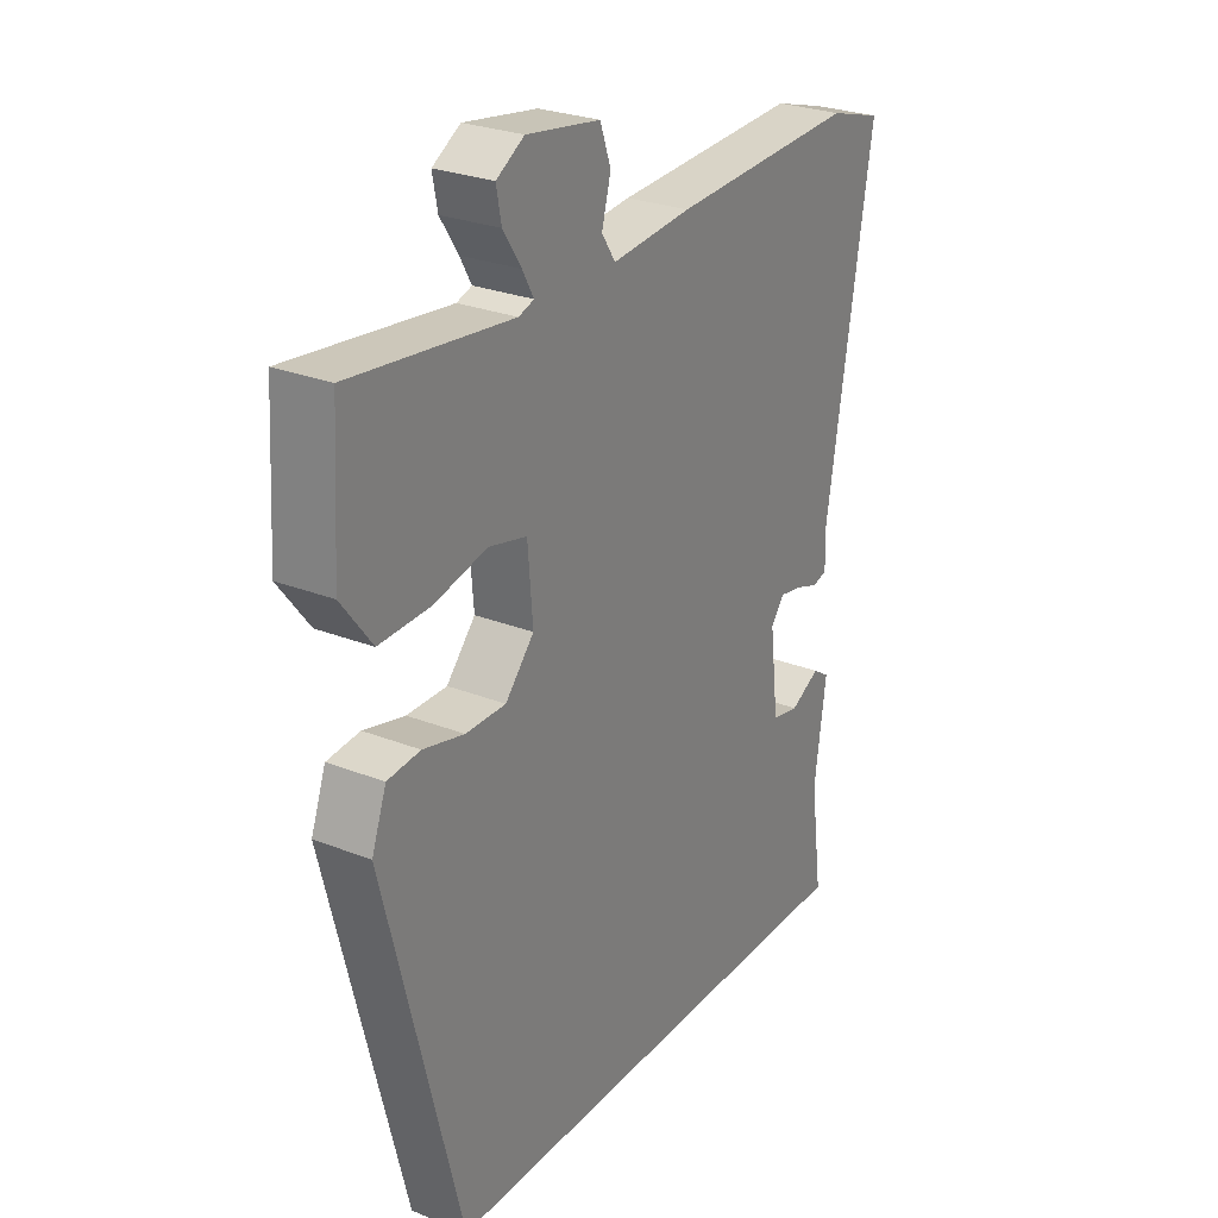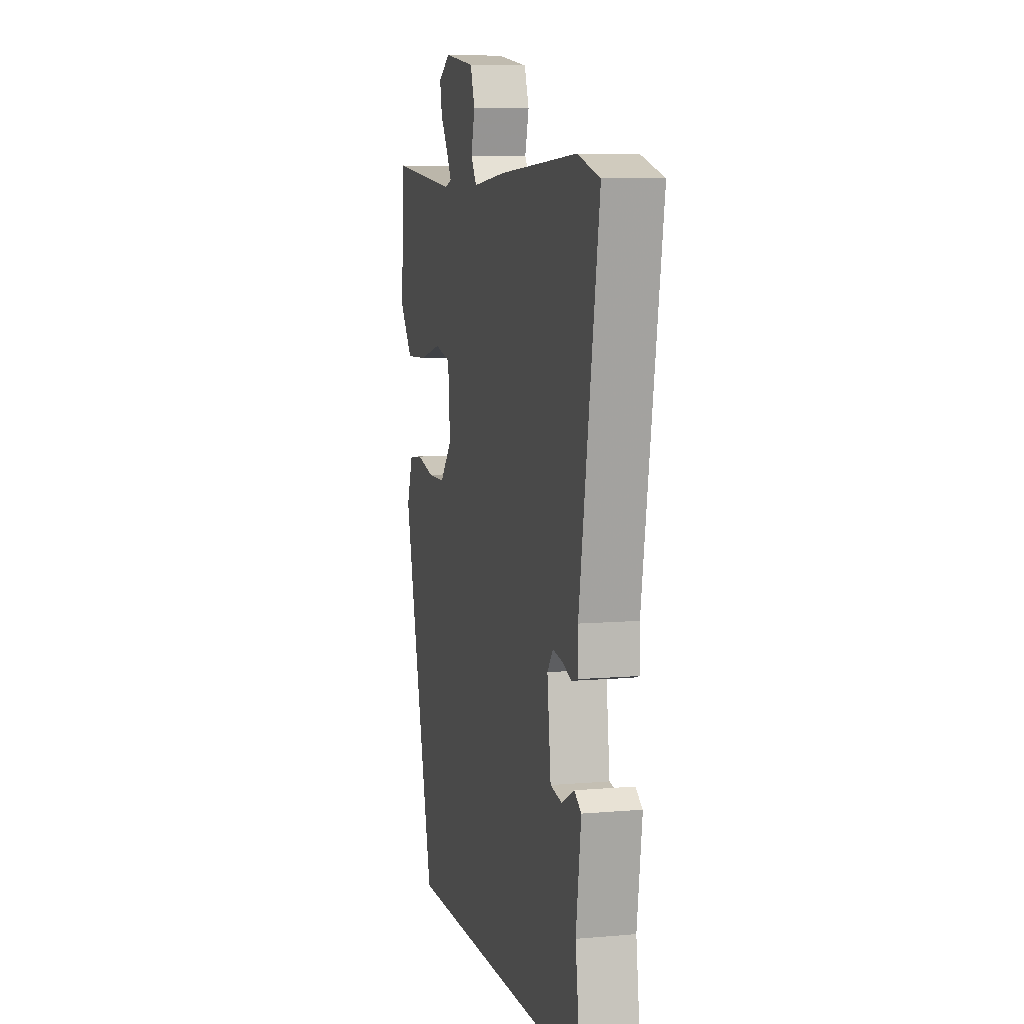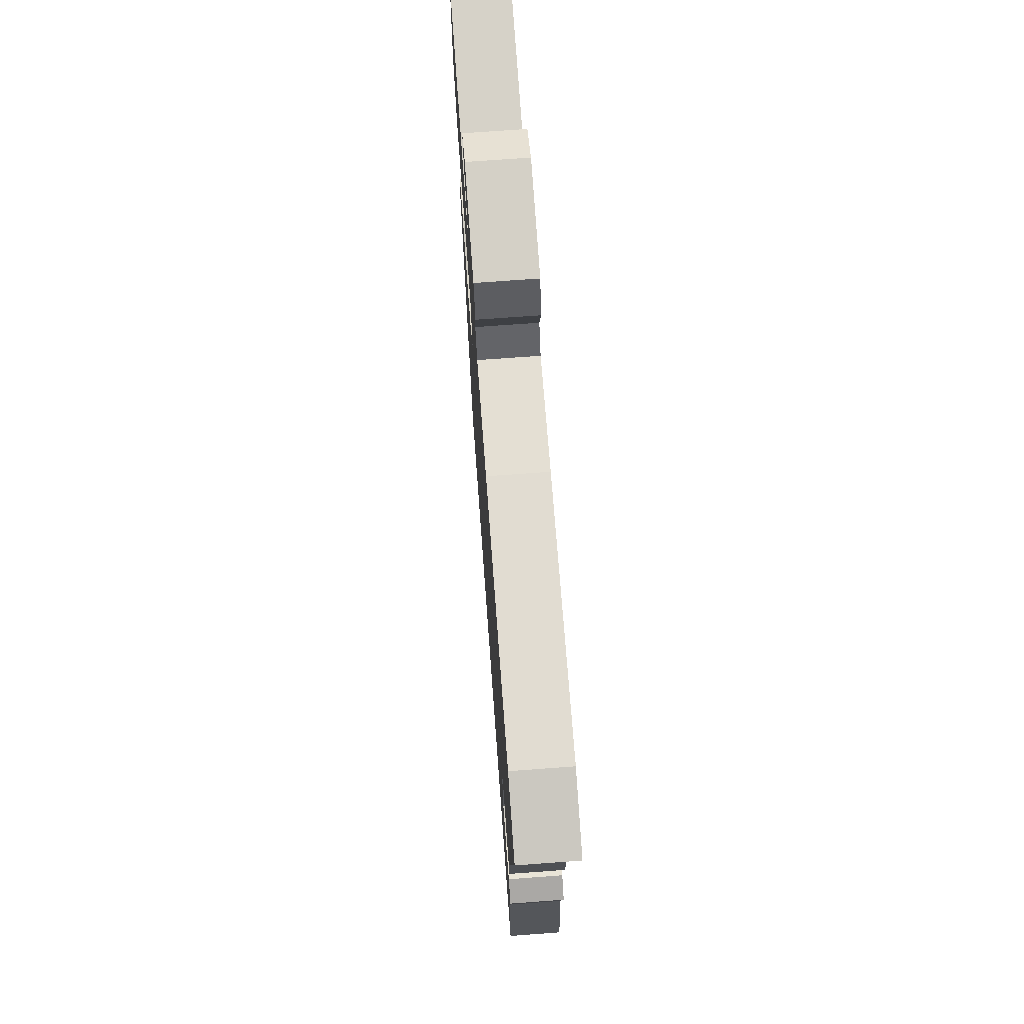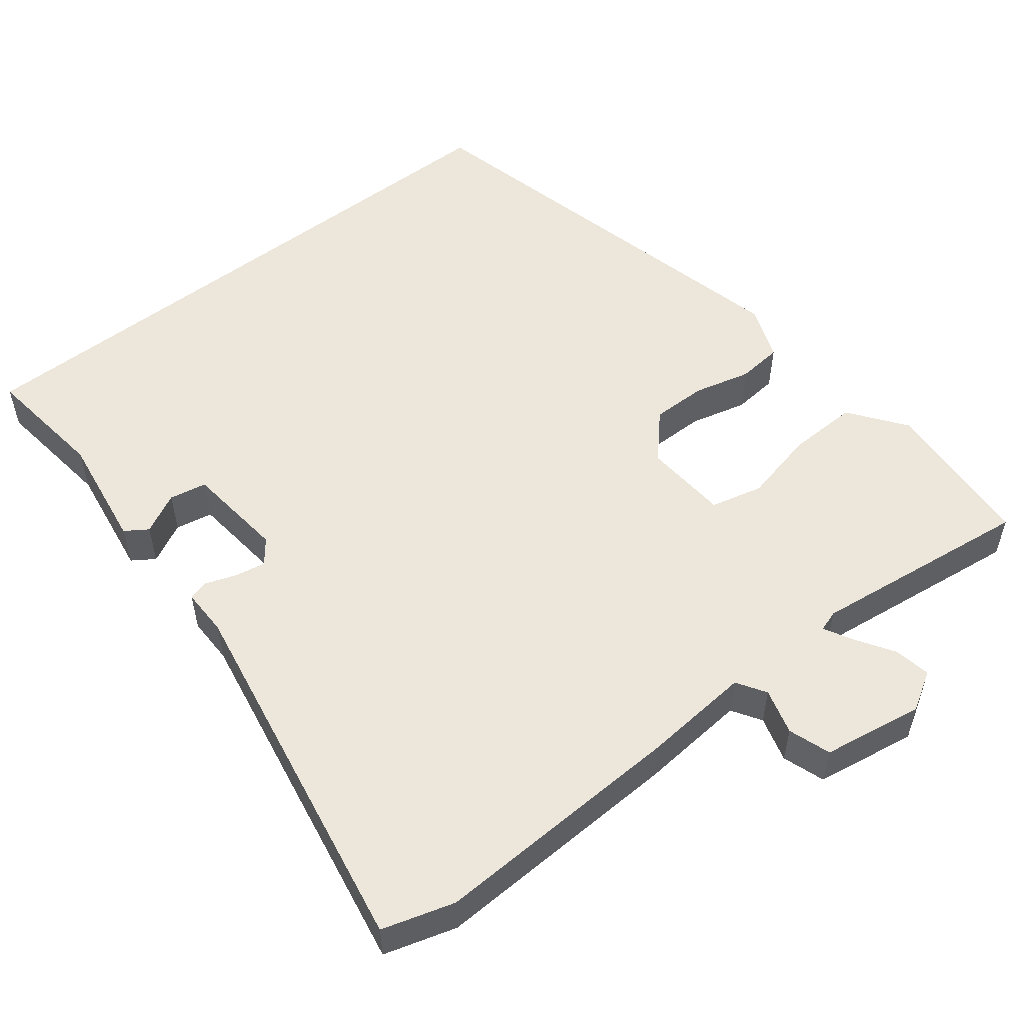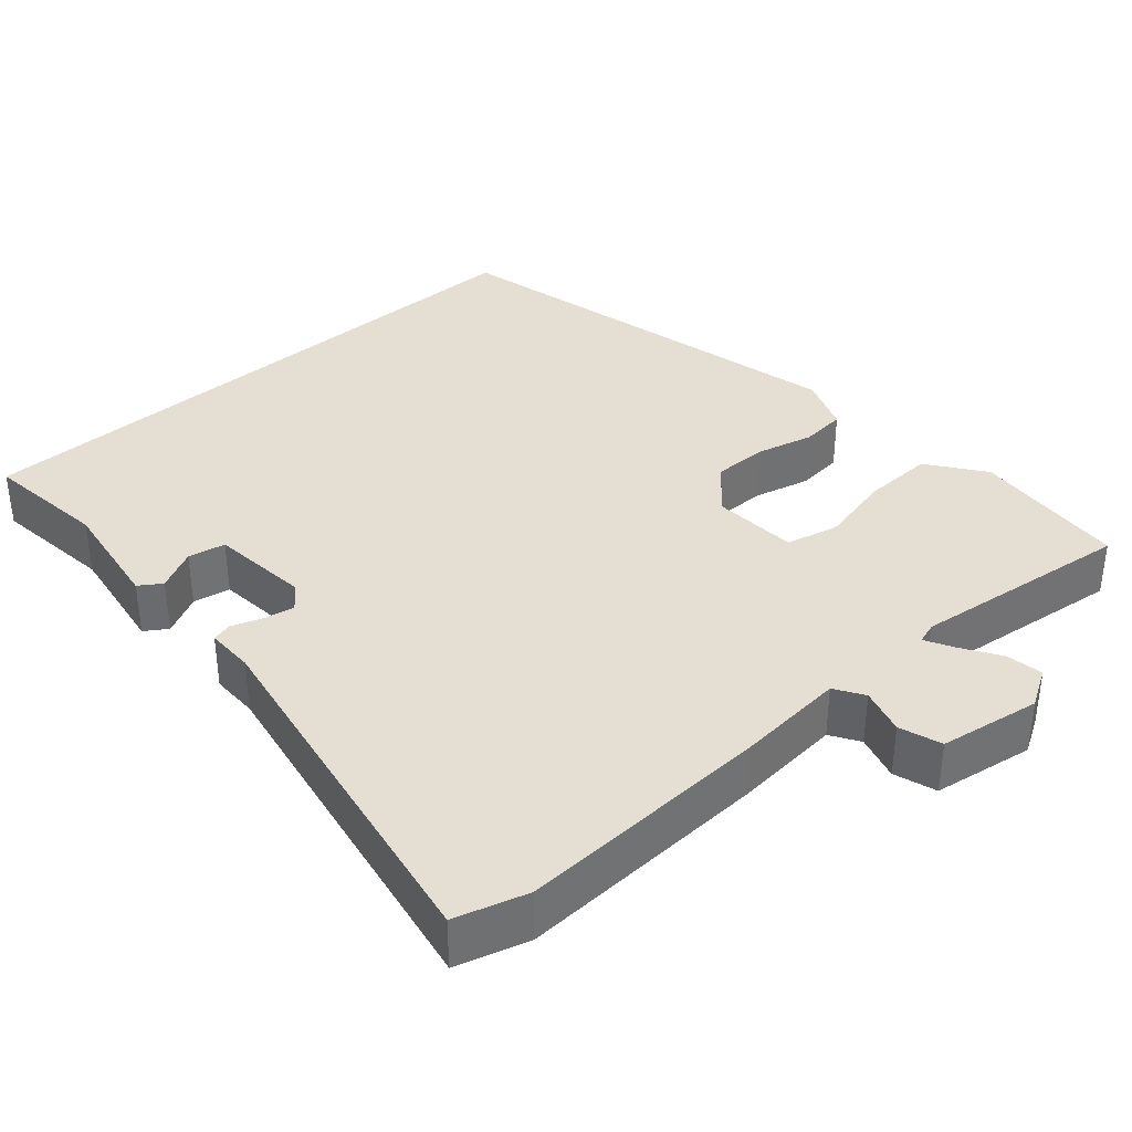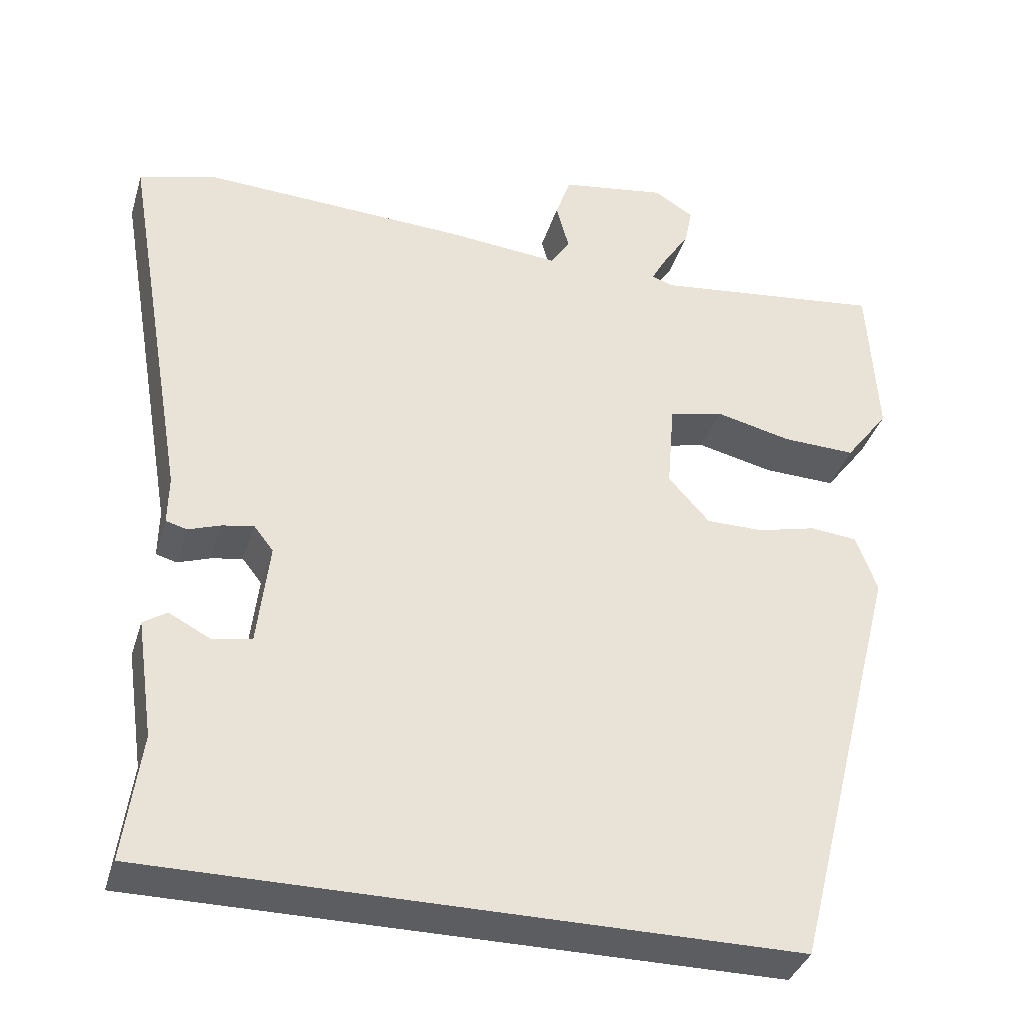
<metadata>
{"format":"obj","ext":"obj","renderer":"f3d","projection":"perspective","resolution":1024,"background":"white","views":[{"elev":26.8,"azim":121.5,"up":"+Z"},{"elev":7.3,"azim":-104.1,"up":"+Z"},{"elev":72.0,"azim":-94.2,"up":"+Z"},{"elev":54.1,"azim":-37.6,"up":"+Y"},{"elev":37.0,"azim":-40.8,"up":"+Y"},{"elev":-36.5,"azim":-16.3,"up":"+Z"}]}
</metadata>
<code>
v -0.476 0.07 -0.5
v -0.455 0.07 -0.343
v -0.476 0.07 -0.196
v -0.447 0.07 -0.177
v -0.395 0.07 -0.204
v -0.347 0.07 -0.195
v -0.332 0.07 -0.067
v -0.356 0.07 -0.036
v -0.395 0.07 -0.043
v -0.435 0.07 -0.057
v -0.461 0.07 -0.05
v -0.46 0.07 0.011
v -0.541 0.07 0.488
v -0.448 0.07 0.515
v -0.121 0.07 0.499
v 0.019 0.07 0.486
v 0.043 0.07 0.523
v 0.027 0.07 0.582
v 0.046 0.07 0.636
v 0.176 0.07 0.656
v 0.225 0.07 0.626
v 0.216 0.07 0.579
v 0.184 0.07 0.53
v 0.164 0.07 0.494
v 0.191 0.07 0.485
v 0.475 0.07 0.518
v 0.487 0.07 0.318
v 0.433 0.07 0.247
v 0.343 0.07 0.25
v 0.249 0.07 0.272
v 0.182 0.07 0.256
v 0.173 0.07 0.148
v 0.224 0.07 0.091
v 0.295 0.07 0.091
v 0.368 0.07 0.109
v 0.426 0.07 0.103
v 0.452 0.07 0.032
v 0.317 0.07 -0.5
v -0.476 0 -0.5
v -0.455 0 -0.343
v -0.476 0 -0.196
v -0.447 0 -0.177
v -0.395 0 -0.204
v -0.347 0 -0.195
v -0.332 0 -0.067
v -0.356 0 -0.036
v -0.395 0 -0.043
v -0.435 0 -0.057
v -0.461 0 -0.05
v -0.46 0 0.011
v -0.541 0 0.488
v -0.448 0 0.515
v -0.121 0 0.499
v 0.019 0 0.486
v 0.043 0 0.523
v 0.027 0 0.582
v 0.046 0 0.636
v 0.176 0 0.656
v 0.225 0 0.626
v 0.216 0 0.579
v 0.184 0 0.53
v 0.164 0 0.494
v 0.191 0 0.485
v 0.475 0 0.518
v 0.487 0 0.318
v 0.433 0 0.247
v 0.343 0 0.25
v 0.249 0 0.272
v 0.182 0 0.256
v 0.173 0 0.148
v 0.224 0 0.091
v 0.295 0 0.091
v 0.368 0 0.109
v 0.426 0 0.103
v 0.452 0 0.032
v 0.317 0 -0.5
f 37 38 1 2
f 34 35 36 37
f 33 34 37 2
f 32 33 2
f 31 32 2
f 27 28 29 30
f 25 26 27 30
f 24 25 30 31
f 20 21 22 23
f 20 23 24
f 17 18 19 20
f 16 17 20 24
f 13 14 15 16
f 12 13 16
f 9 10 11 12
f 8 9 12 16
f 7 8 16 24
f 2 3 4 5
f 2 5 6
f 31 2 6
f 6 7 24 31
f 40 39 76 75
f 75 74 73 72
f 40 75 72 71
f 40 71 70
f 40 70 69
f 68 67 66 65
f 68 65 64 63
f 69 68 63 62
f 61 60 59 58
f 62 61 58
f 58 57 56 55
f 62 58 55 54
f 54 53 52 51
f 54 51 50
f 50 49 48 47
f 54 50 47 46
f 62 54 46 45
f 43 42 41 40
f 44 43 40
f 44 40 69
f 69 62 45 44
f 1 39 40 2
f 2 40 41 3
f 3 41 42 4
f 4 42 43 5
f 5 43 44 6
f 6 44 45 7
f 7 45 46 8
f 8 46 47 9
f 9 47 48 10
f 10 48 49 11
f 11 49 50 12
f 12 50 51 13
f 13 51 52 14
f 14 52 53 15
f 15 53 54 16
f 16 54 55 17
f 17 55 56 18
f 18 56 57 19
f 19 57 58 20
f 20 58 59 21
f 21 59 60 22
f 22 60 61 23
f 23 61 62 24
f 24 62 63 25
f 25 63 64 26
f 26 64 65 27
f 27 65 66 28
f 28 66 67 29
f 29 67 68 30
f 30 68 69 31
f 31 69 70 32
f 32 70 71 33
f 33 71 72 34
f 34 72 73 35
f 35 73 74 36
f 36 74 75 37
f 37 75 76 38
f 38 76 39 1

</code>
